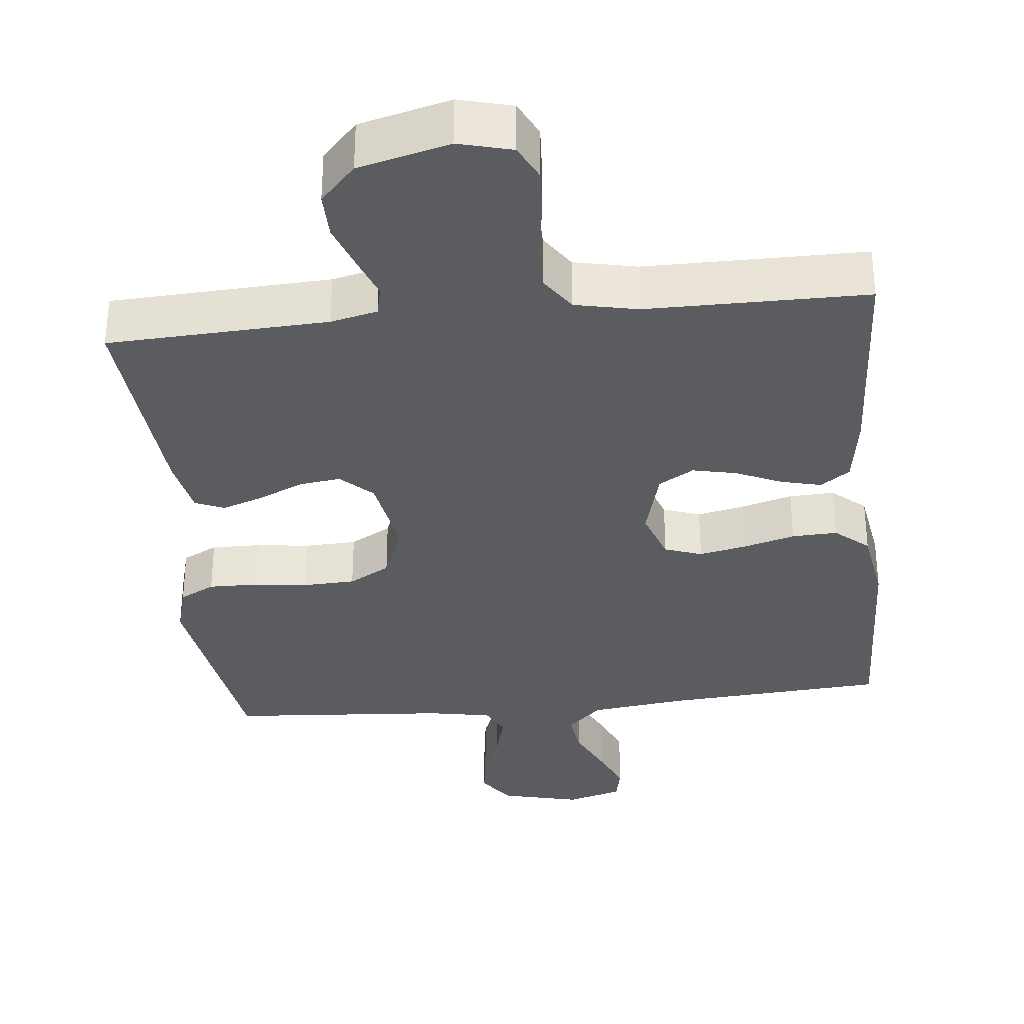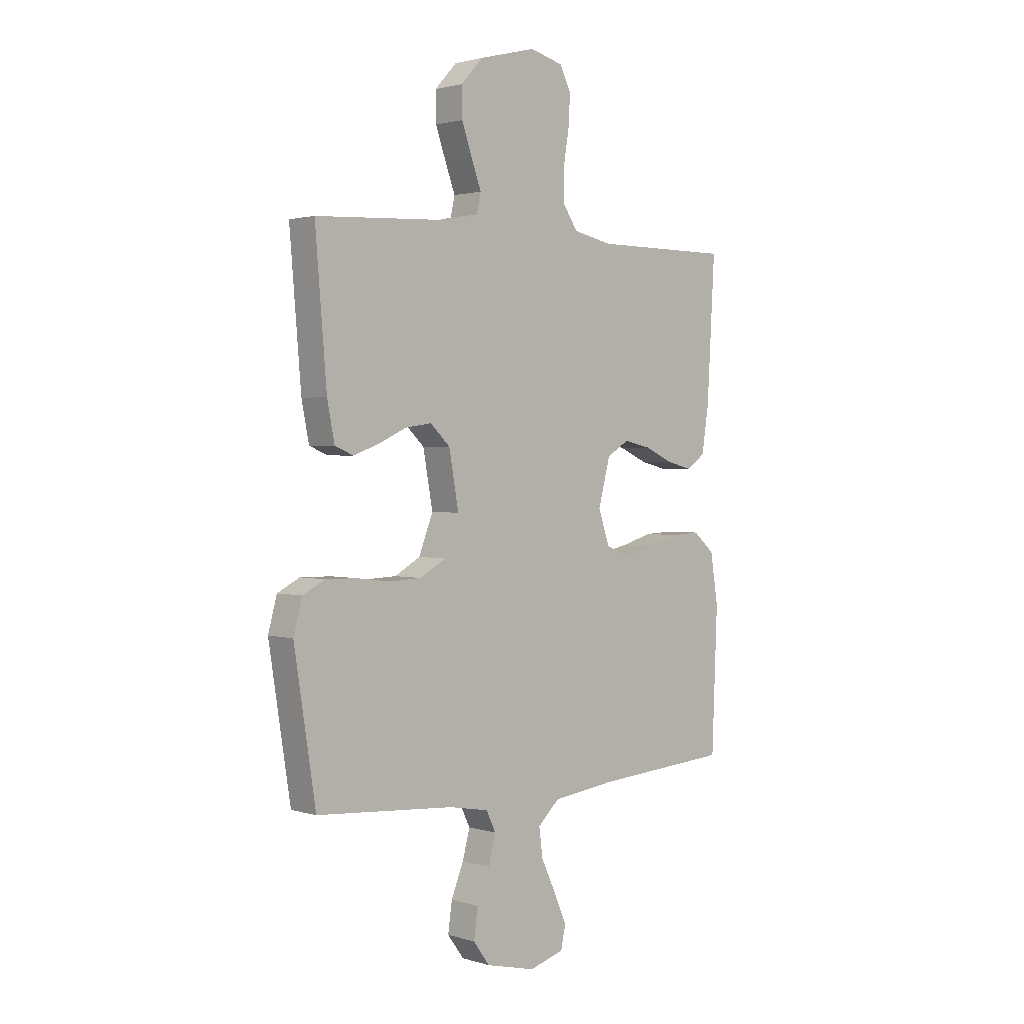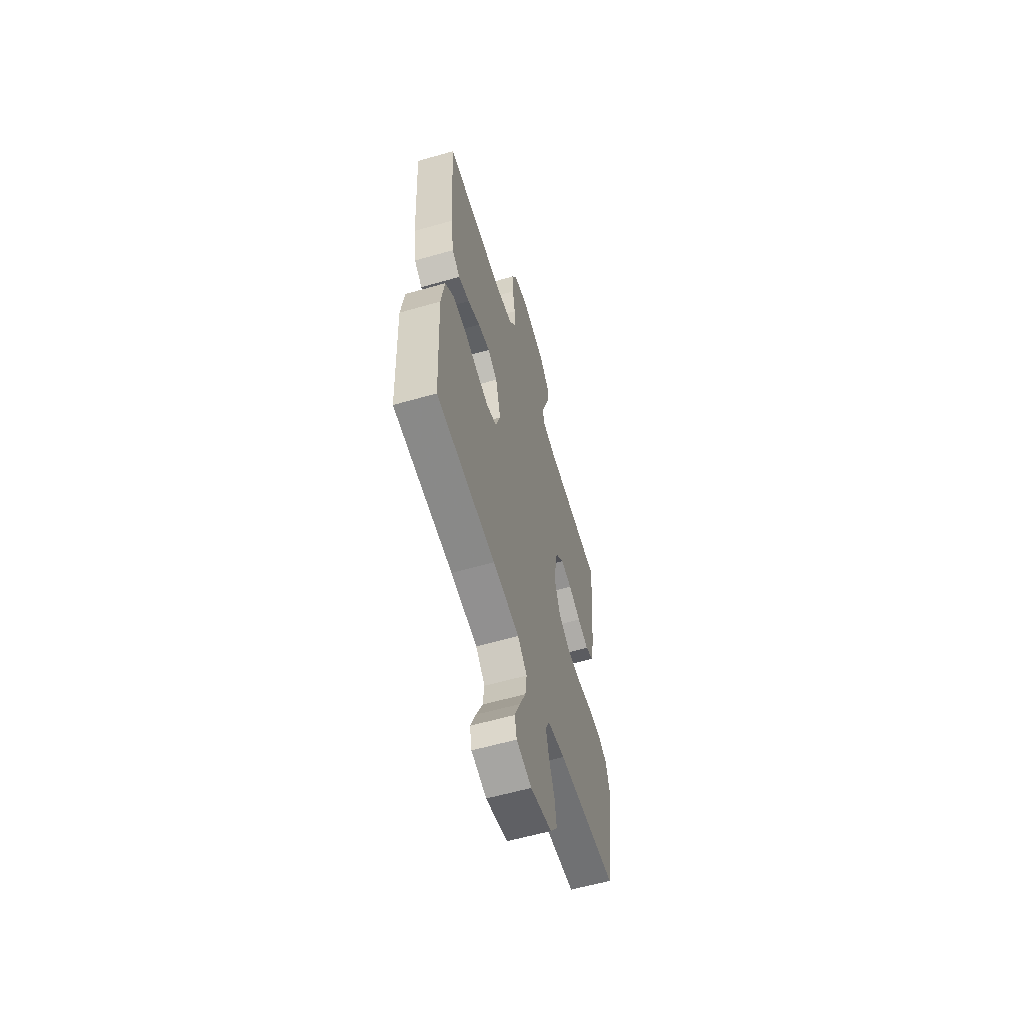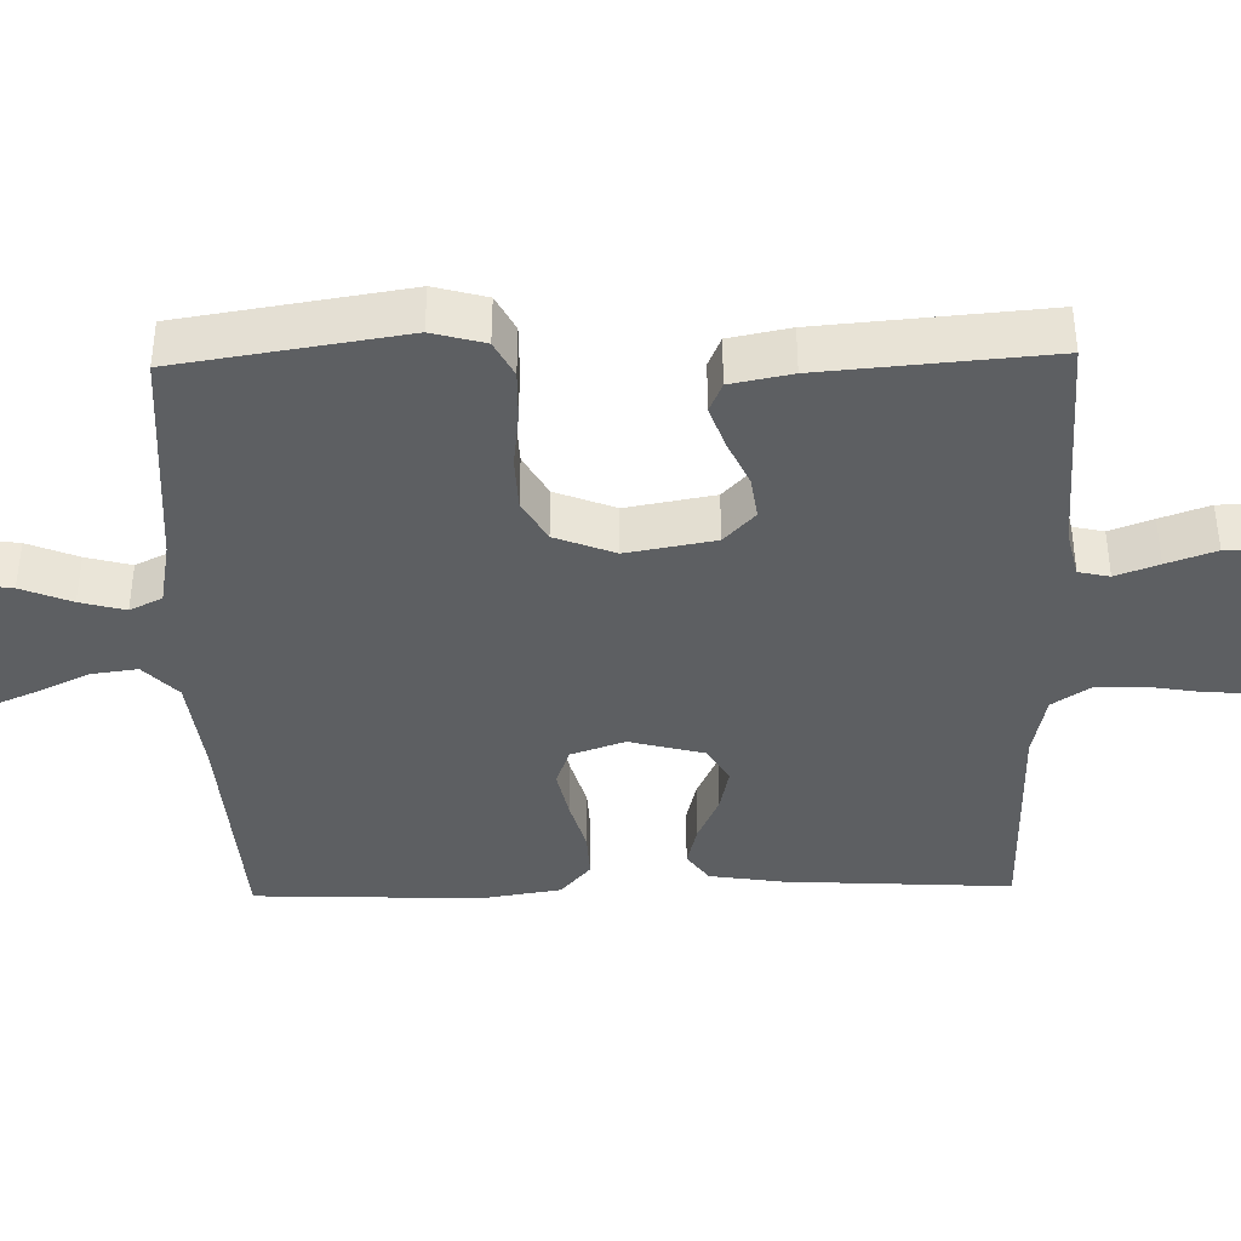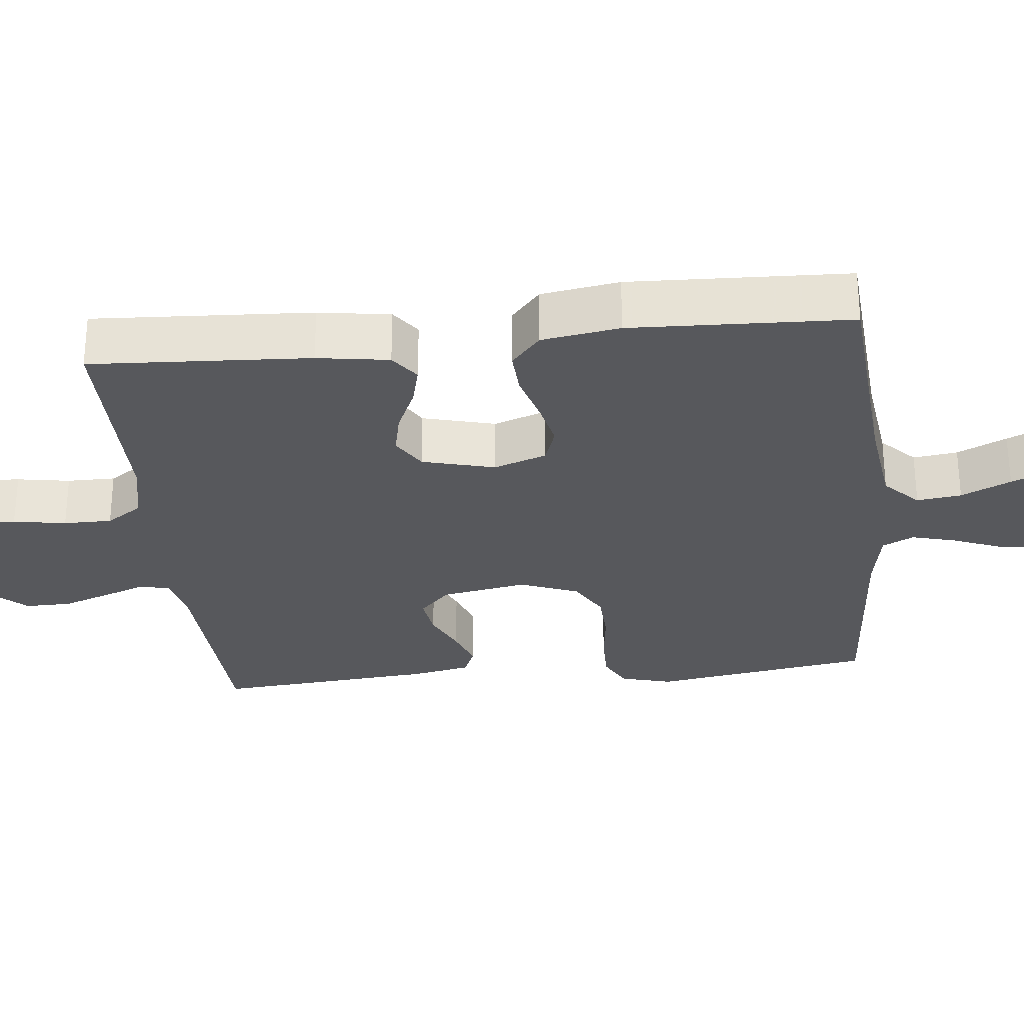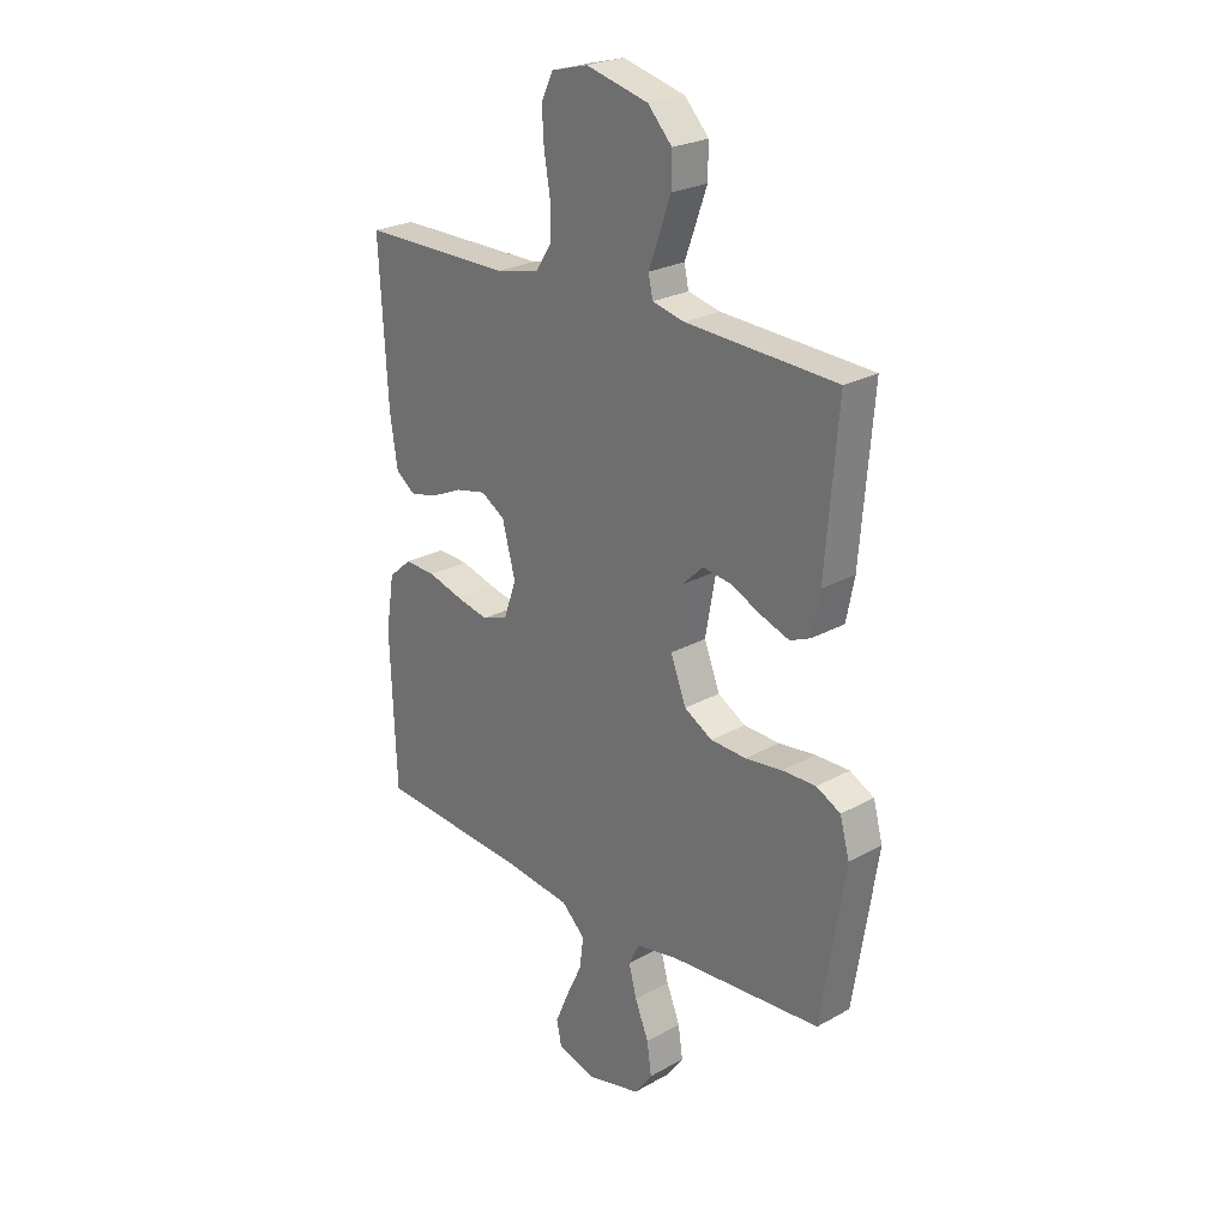
<metadata>
{"format":"obj","ext":"obj","renderer":"f3d","projection":"perspective","resolution":1024,"background":"white","views":[{"elev":-33.6,"azim":5.9,"up":"+Y"},{"elev":1.8,"azim":-43.2,"up":"+Z"},{"elev":-59.1,"azim":106.5,"up":"+Z"},{"elev":-39.6,"azim":-88.7,"up":"+Y"},{"elev":-28.8,"azim":96.1,"up":"+Y"},{"elev":24.5,"azim":-132.5,"up":"+Z"}]}
</metadata>
<code>
v -0.5 0.07 -0.5
v -0.547 0.07 -0.2
v -0.528 0.07 -0.13
v -0.48 0.07 -0.105
v -0.413 0.07 -0.106
v -0.339 0.07 -0.115
v -0.268 0.07 -0.112
v -0.212 0.07 -0.08
v -0.181 0.07 0
v -0.202 0.07 0.117
v -0.245 0.07 0.158
v -0.302 0.07 0.15
v -0.363 0.07 0.122
v -0.419 0.07 0.102
v -0.459 0.07 0.119
v -0.475 0.07 0.2
v -0.5 0.07 0.5
v -0.2 0.07 0.515
v -0.136 0.07 0.53
v -0.127 0.07 0.571
v -0.148 0.07 0.628
v -0.171 0.07 0.693
v -0.172 0.07 0.756
v -0.124 0.07 0.808
v 0 0.07 0.84
v 0.073 0.07 0.821
v 0.097 0.07 0.772
v 0.093 0.07 0.705
v 0.081 0.07 0.633
v 0.081 0.07 0.567
v 0.114 0.07 0.518
v 0.2 0.07 0.5
v 0.5 0.07 0.5
v 0.483 0.07 0.2
v 0.468 0.07 0.102
v 0.428 0.07 0.073
v 0.372 0.07 0.087
v 0.31 0.07 0.115
v 0.25 0.07 0.128
v 0.202 0.07 0.099
v 0.176 0.07 0
v 0.201 0.07 -0.072
v 0.252 0.07 -0.09
v 0.317 0.07 -0.076
v 0.387 0.07 -0.056
v 0.449 0.07 -0.053
v 0.495 0.07 -0.093
v 0.512 0.07 -0.2
v 0.5 0.07 -0.5
v 0.2 0.07 -0.522
v 0.066 0.07 -0.539
v 0.019 0.07 -0.584
v 0.027 0.07 -0.645
v 0.059 0.07 -0.713
v 0.086 0.07 -0.776
v 0.076 0.07 -0.824
v 0 0.07 -0.846
v -0.108 0.07 -0.82
v -0.144 0.07 -0.771
v -0.135 0.07 -0.708
v -0.108 0.07 -0.641
v -0.092 0.07 -0.581
v -0.113 0.07 -0.538
v -0.2 0.07 -0.522
v -0.5 0 -0.5
v -0.547 0 -0.2
v -0.528 0 -0.13
v -0.48 0 -0.105
v -0.413 0 -0.106
v -0.339 0 -0.115
v -0.268 0 -0.112
v -0.212 0 -0.08
v -0.181 0 0
v -0.202 0 0.117
v -0.245 0 0.158
v -0.302 0 0.15
v -0.363 0 0.122
v -0.419 0 0.102
v -0.459 0 0.119
v -0.475 0 0.2
v -0.5 0 0.5
v -0.2 0 0.515
v -0.136 0 0.53
v -0.127 0 0.571
v -0.148 0 0.628
v -0.171 0 0.693
v -0.172 0 0.756
v -0.124 0 0.808
v 0 0 0.84
v 0.073 0 0.821
v 0.097 0 0.772
v 0.093 0 0.705
v 0.081 0 0.633
v 0.081 0 0.567
v 0.114 0 0.518
v 0.2 0 0.5
v 0.5 0 0.5
v 0.483 0 0.2
v 0.468 0 0.102
v 0.428 0 0.073
v 0.372 0 0.087
v 0.31 0 0.115
v 0.25 0 0.128
v 0.202 0 0.099
v 0.176 0 0
v 0.201 0 -0.072
v 0.252 0 -0.09
v 0.317 0 -0.076
v 0.387 0 -0.056
v 0.449 0 -0.053
v 0.495 0 -0.093
v 0.512 0 -0.2
v 0.5 0 -0.5
v 0.2 0 -0.522
v 0.066 0 -0.539
v 0.019 0 -0.584
v 0.027 0 -0.645
v 0.059 0 -0.713
v 0.086 0 -0.776
v 0.076 0 -0.824
v 0 0 -0.846
v -0.108 0 -0.82
v -0.144 0 -0.771
v -0.135 0 -0.708
v -0.108 0 -0.641
v -0.092 0 -0.581
v -0.113 0 -0.538
v -0.2 0 -0.522
f 59 60 61
f 58 59 61
f 57 58 61
f 56 57 61
f 55 56 61
f 54 55 61
f 53 54 61
f 52 53 61 62
f 51 52 62 63
f 48 49 50
f 47 48 50
f 46 47 50
f 45 46 50
f 44 45 50
f 51 63 64
f 50 51 64
f 44 50 64
f 43 44 64
f 36 37 38
f 35 36 38
f 34 35 38
f 33 34 38
f 32 33 38
f 31 32 38 39
f 30 31 39 40
f 27 28 29
f 26 27 29
f 25 26 29
f 24 25 29
f 23 24 29
f 22 23 29
f 21 22 29
f 20 21 29
f 19 20 29 30
f 30 40 41
f 19 30 41
f 18 19 41
f 16 17 18
f 15 16 18
f 14 15 18
f 13 14 18
f 12 13 18
f 4 5 6
f 3 4 6
f 2 3 6
f 1 2 6
f 64 1 6
f 64 6 7
f 64 7 8
f 43 64 8
f 42 43 8
f 41 42 8 9
f 18 41 9 10
f 11 12 18
f 10 11 18
f 125 124 123
f 125 123 122
f 125 122 121
f 125 121 120
f 125 120 119
f 125 119 118
f 125 118 117
f 126 125 117 116
f 127 126 116 115
f 114 113 112
f 114 112 111
f 114 111 110
f 114 110 109
f 114 109 108
f 128 127 115
f 128 115 114
f 128 114 108
f 128 108 107
f 102 101 100
f 102 100 99
f 102 99 98
f 102 98 97
f 102 97 96
f 103 102 96 95
f 104 103 95 94
f 93 92 91
f 93 91 90
f 93 90 89
f 93 89 88
f 93 88 87
f 93 87 86
f 93 86 85
f 93 85 84
f 94 93 84 83
f 105 104 94
f 105 94 83
f 105 83 82
f 82 81 80
f 82 80 79
f 82 79 78
f 82 78 77
f 82 77 76
f 70 69 68
f 70 68 67
f 70 67 66
f 70 66 65
f 70 65 128
f 71 70 128
f 72 71 128
f 72 128 107
f 72 107 106
f 73 72 106 105
f 74 73 105 82
f 82 76 75
f 82 75 74
f 1 65 66 2
f 2 66 67 3
f 3 67 68 4
f 4 68 69 5
f 5 69 70 6
f 6 70 71 7
f 7 71 72 8
f 8 72 73 9
f 9 73 74 10
f 10 74 75 11
f 11 75 76 12
f 12 76 77 13
f 13 77 78 14
f 14 78 79 15
f 15 79 80 16
f 16 80 81 17
f 17 81 82 18
f 18 82 83 19
f 19 83 84 20
f 20 84 85 21
f 21 85 86 22
f 22 86 87 23
f 23 87 88 24
f 24 88 89 25
f 25 89 90 26
f 26 90 91 27
f 27 91 92 28
f 28 92 93 29
f 29 93 94 30
f 30 94 95 31
f 31 95 96 32
f 32 96 97 33
f 33 97 98 34
f 34 98 99 35
f 35 99 100 36
f 36 100 101 37
f 37 101 102 38
f 38 102 103 39
f 39 103 104 40
f 40 104 105 41
f 41 105 106 42
f 42 106 107 43
f 43 107 108 44
f 44 108 109 45
f 45 109 110 46
f 46 110 111 47
f 47 111 112 48
f 48 112 113 49
f 49 113 114 50
f 50 114 115 51
f 51 115 116 52
f 52 116 117 53
f 53 117 118 54
f 54 118 119 55
f 55 119 120 56
f 56 120 121 57
f 57 121 122 58
f 58 122 123 59
f 59 123 124 60
f 60 124 125 61
f 61 125 126 62
f 62 126 127 63
f 63 127 128 64
f 64 128 65 1

</code>
